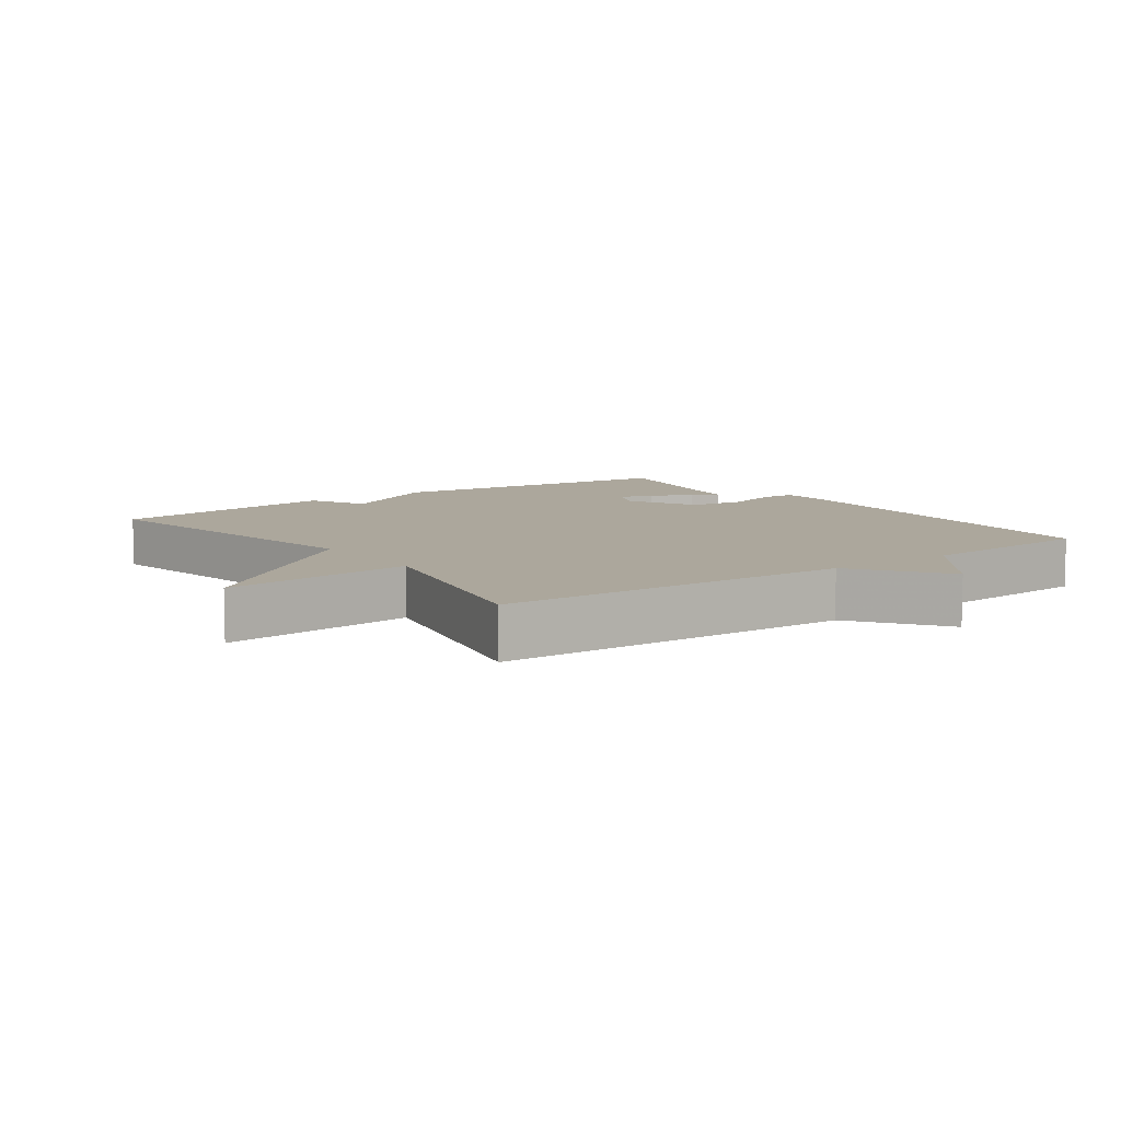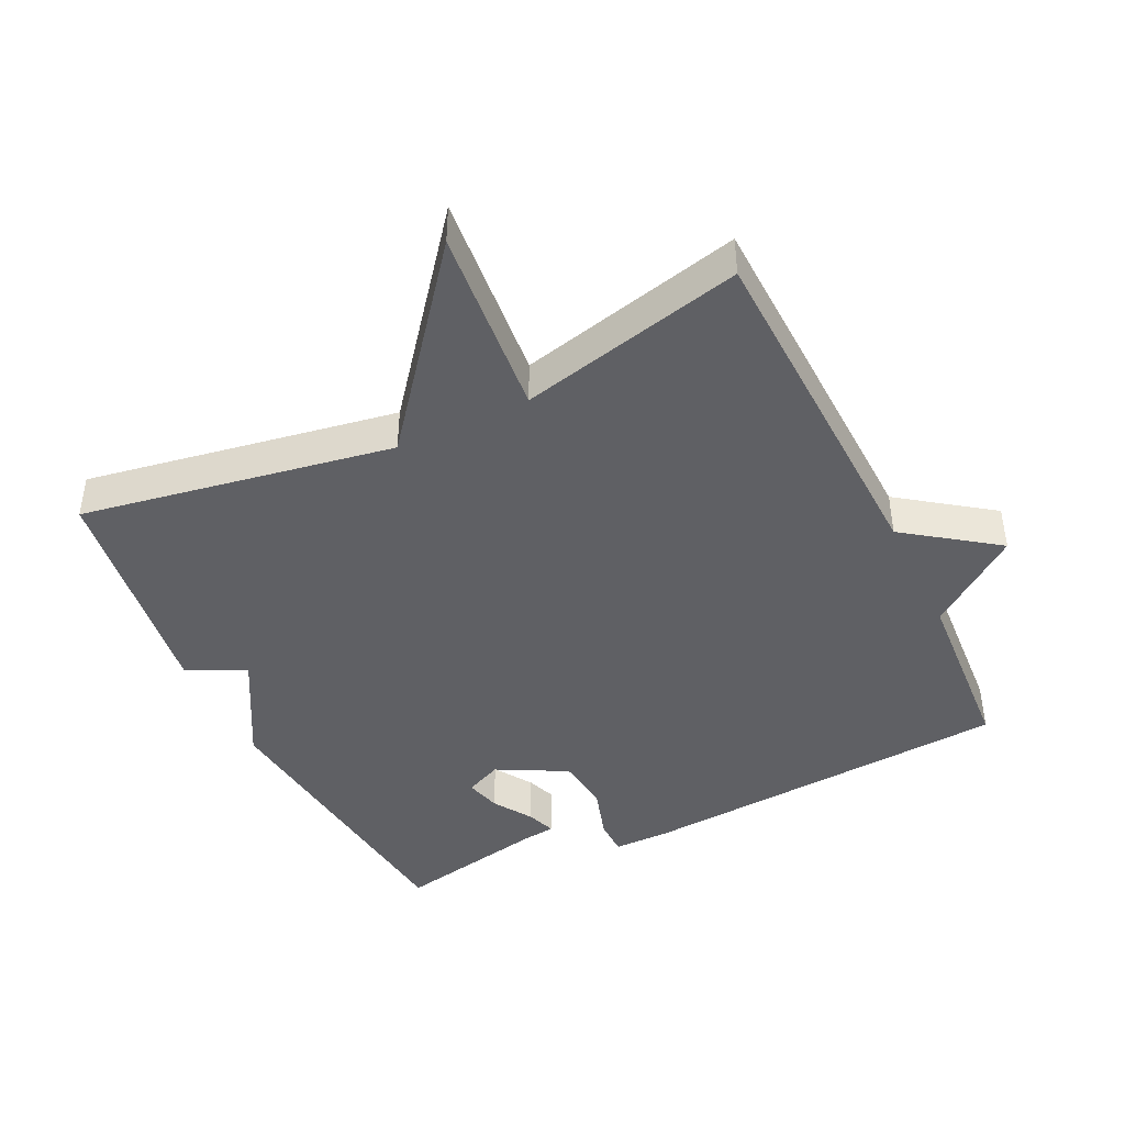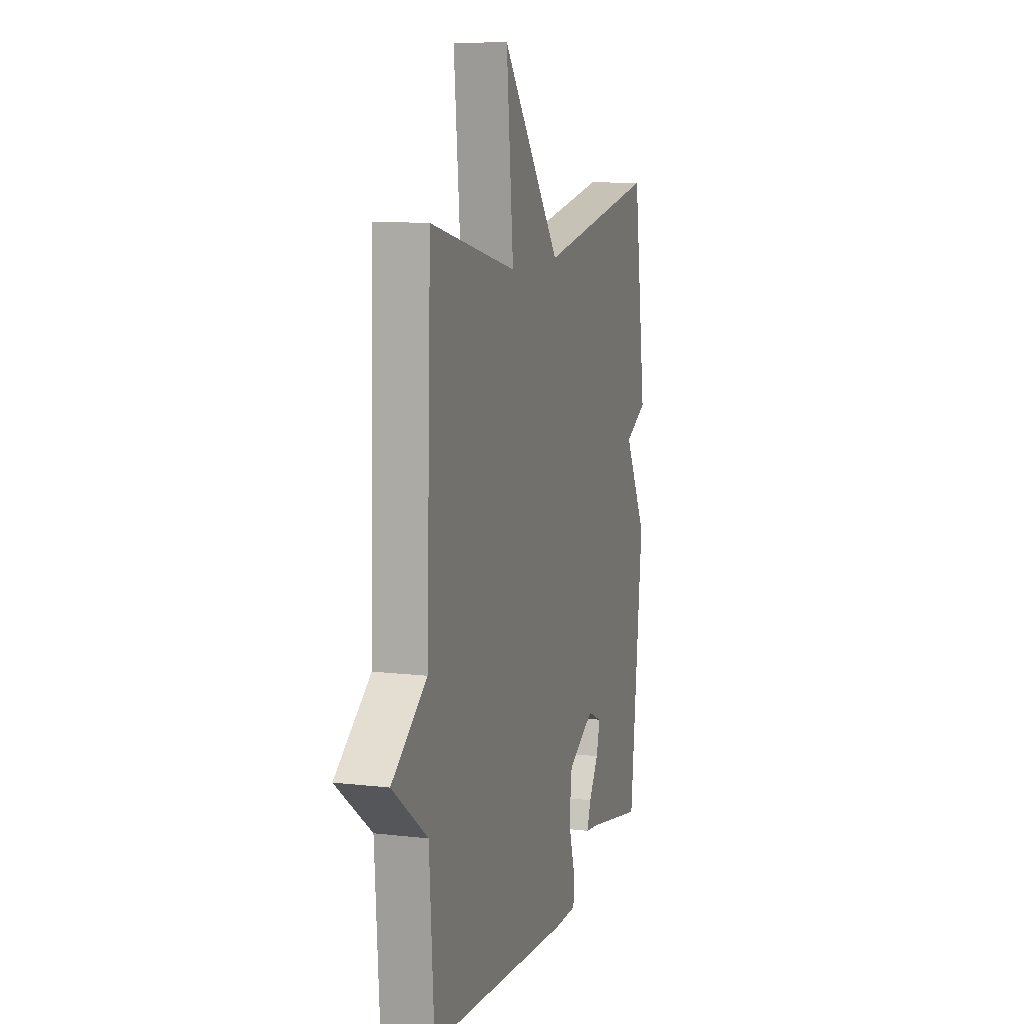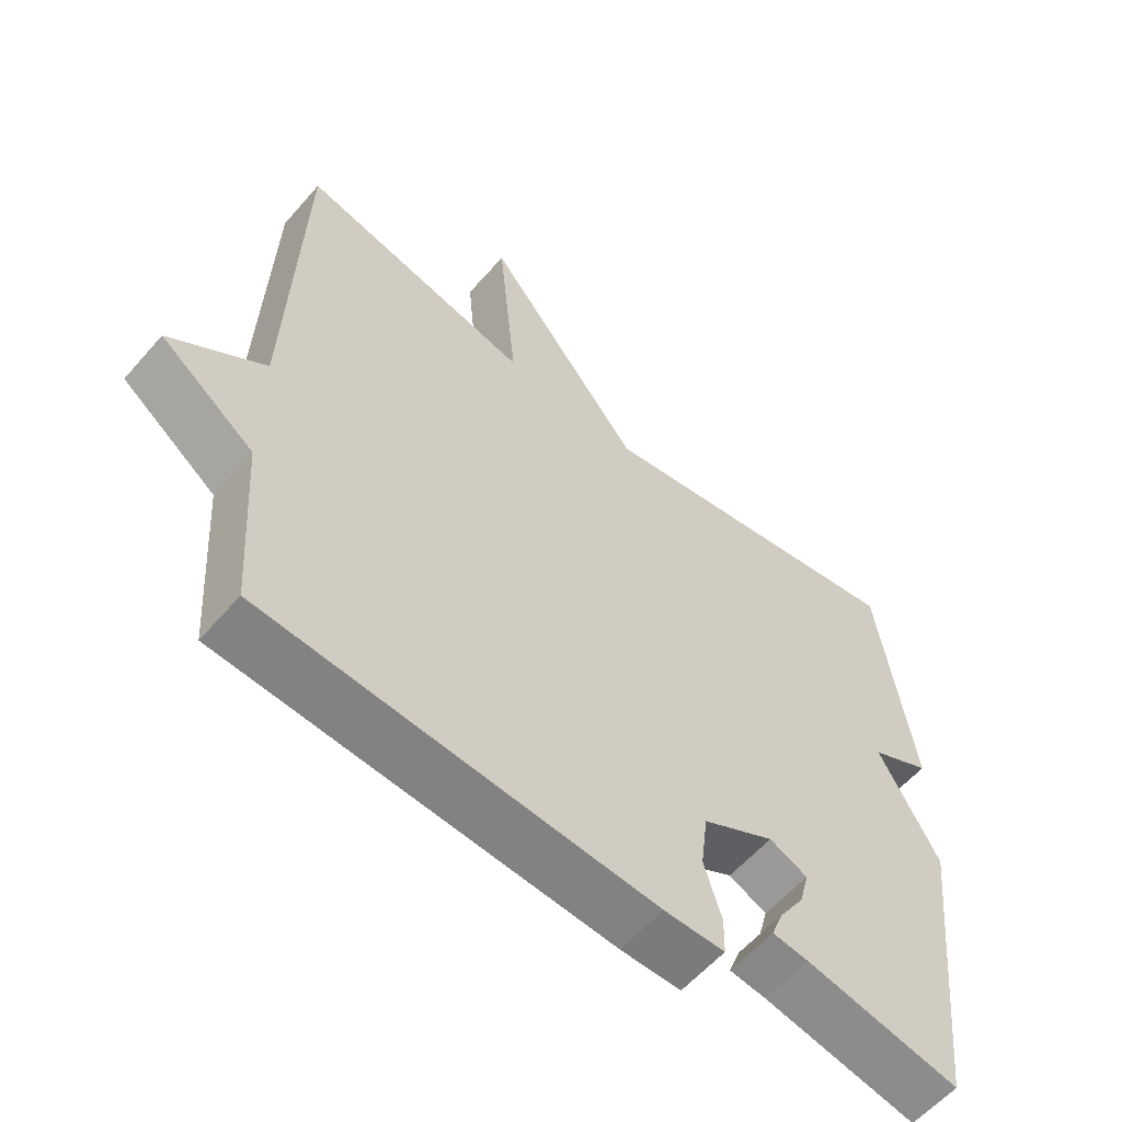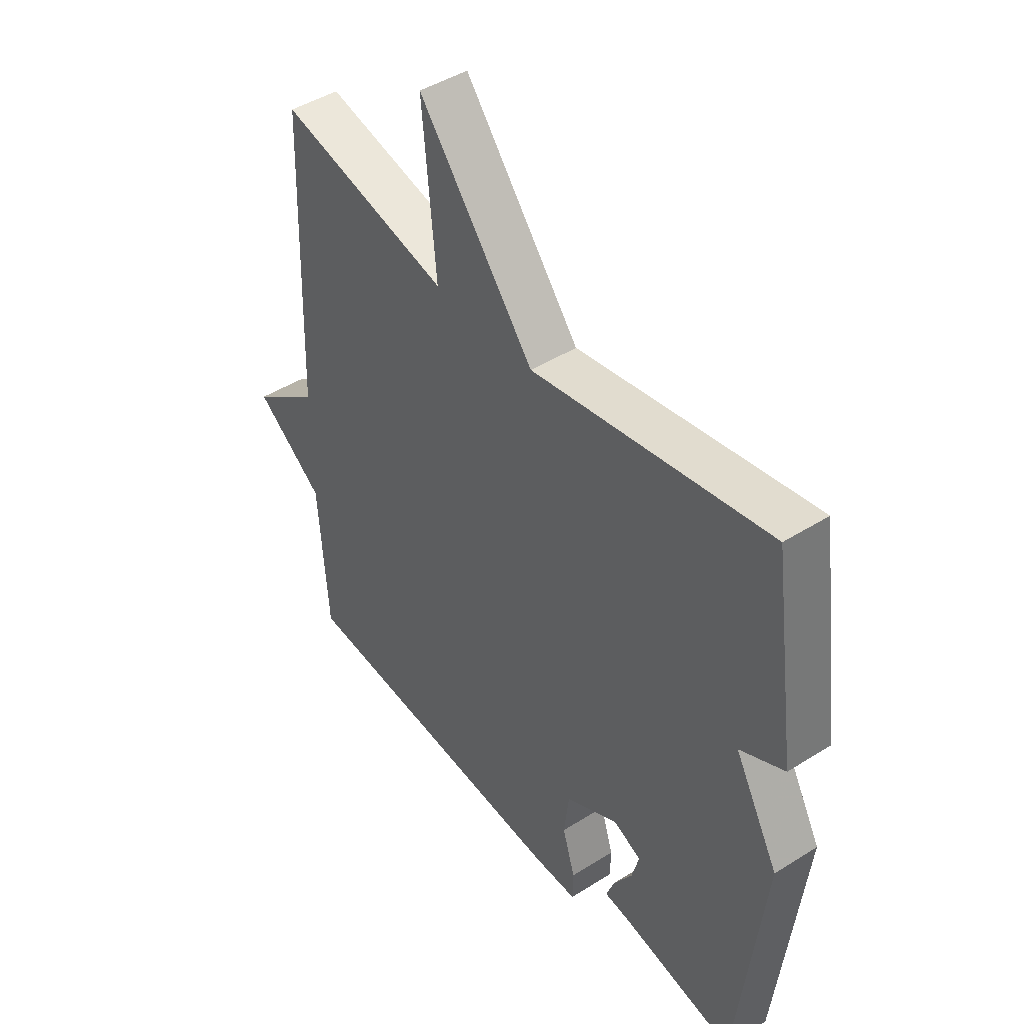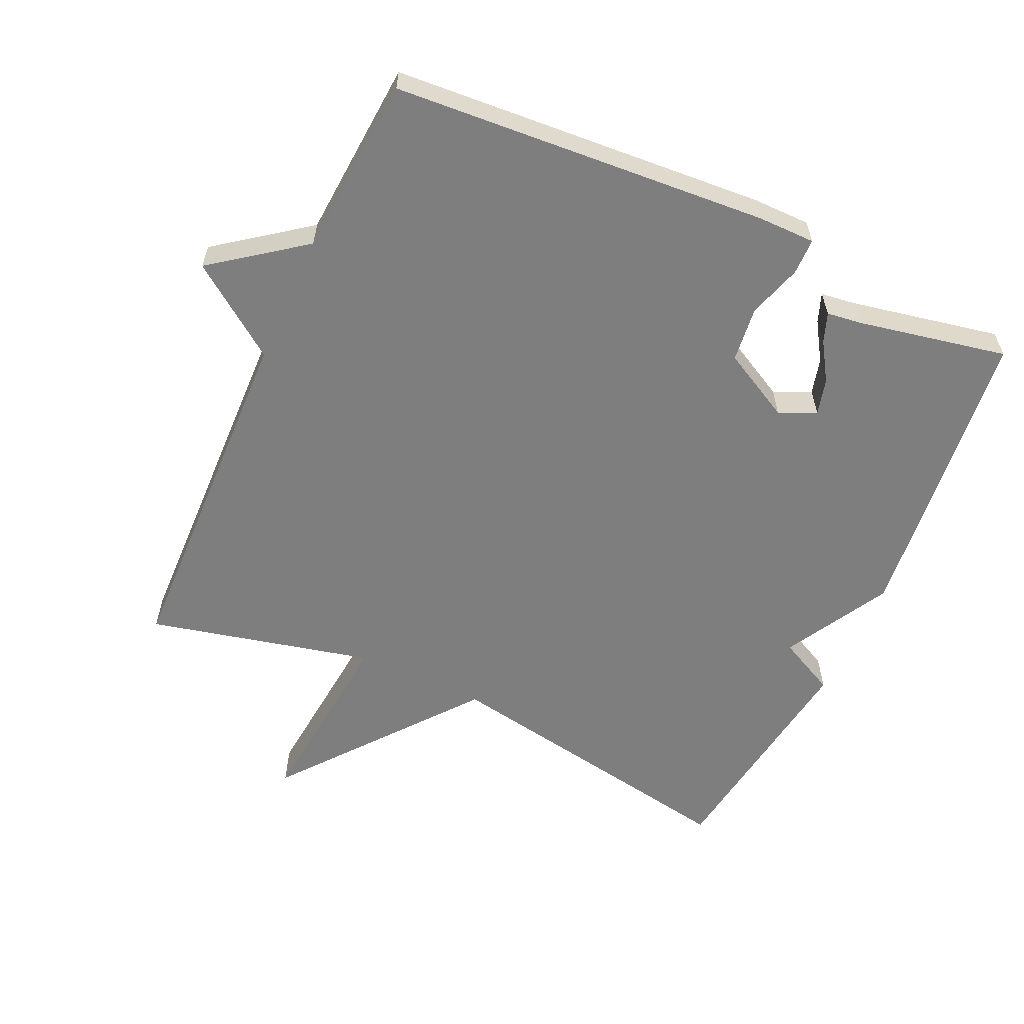
<metadata>
{"format":"obj","ext":"obj","renderer":"f3d","projection":"perspective","resolution":1024,"background":"white","views":[{"elev":8.3,"azim":54.0,"up":"+Y"},{"elev":-43.3,"azim":25.8,"up":"+Y"},{"elev":10.3,"azim":106.6,"up":"+Z"},{"elev":-58.4,"azim":139.4,"up":"+Z"},{"elev":44.9,"azim":-126.2,"up":"+Z"},{"elev":-59.4,"azim":155.3,"up":"+Y"}]}
</metadata>
<code>
v -0.5 0.07 0.5
v -0.035 0.07 0.42
v 0.192 0.07 0.706
v 0.165 0.07 0.42
v 0.5 0.07 0.5
v 0.518 0.07 -0.031
v 0.654 0.07 -0.129
v 0.518 0.07 -0.231
v 0.5 0.07 -0.5
v -0.06 0.07 -0.541
v -0.147 0.07 -0.541
v -0.148 0.07 -0.487
v -0.123 0.07 -0.406
v -0.133 0.07 -0.324
v -0.237 0.07 -0.269
v -0.292 0.07 -0.294
v -0.278 0.07 -0.347
v -0.241 0.07 -0.405
v -0.225 0.07 -0.448
v -0.277 0.07 -0.455
v -0.5 0.07 -0.5
v -0.55 0.07 -0.049
v -0.463 0.07 0.108
v -0.55 0.07 0.151
v -0.5 0 0.5
v -0.035 0 0.42
v 0.192 0 0.706
v 0.165 0 0.42
v 0.5 0 0.5
v 0.518 0 -0.031
v 0.654 0 -0.129
v 0.518 0 -0.231
v 0.5 0 -0.5
v -0.06 0 -0.541
v -0.147 0 -0.541
v -0.148 0 -0.487
v -0.123 0 -0.406
v -0.133 0 -0.324
v -0.237 0 -0.269
v -0.292 0 -0.294
v -0.278 0 -0.347
v -0.241 0 -0.405
v -0.225 0 -0.448
v -0.277 0 -0.455
v -0.5 0 -0.5
v -0.55 0 -0.049
v -0.463 0 0.108
v -0.55 0 0.151
f 23 24 1 2
f 20 21 22 23
f 17 18 19 20
f 16 17 20 23
f 15 16 23 2
f 11 12 13
f 10 11 13
f 9 10 13
f 8 9 13
f 8 13 14
f 7 8 14
f 6 7 14
f 6 14 15
f 5 6 15
f 4 5 15
f 2 3 4 15
f 26 25 48 47
f 47 46 45 44
f 44 43 42 41
f 47 44 41 40
f 26 47 40 39
f 37 36 35
f 37 35 34
f 37 34 33
f 37 33 32
f 38 37 32
f 38 32 31
f 38 31 30
f 39 38 30
f 39 30 29
f 39 29 28
f 39 28 27 26
f 1 25 26 2
f 2 26 27 3
f 3 27 28 4
f 4 28 29 5
f 5 29 30 6
f 6 30 31 7
f 7 31 32 8
f 8 32 33 9
f 9 33 34 10
f 10 34 35 11
f 11 35 36 12
f 12 36 37 13
f 13 37 38 14
f 14 38 39 15
f 15 39 40 16
f 16 40 41 17
f 17 41 42 18
f 18 42 43 19
f 19 43 44 20
f 20 44 45 21
f 21 45 46 22
f 22 46 47 23
f 23 47 48 24
f 24 48 25 1

</code>
